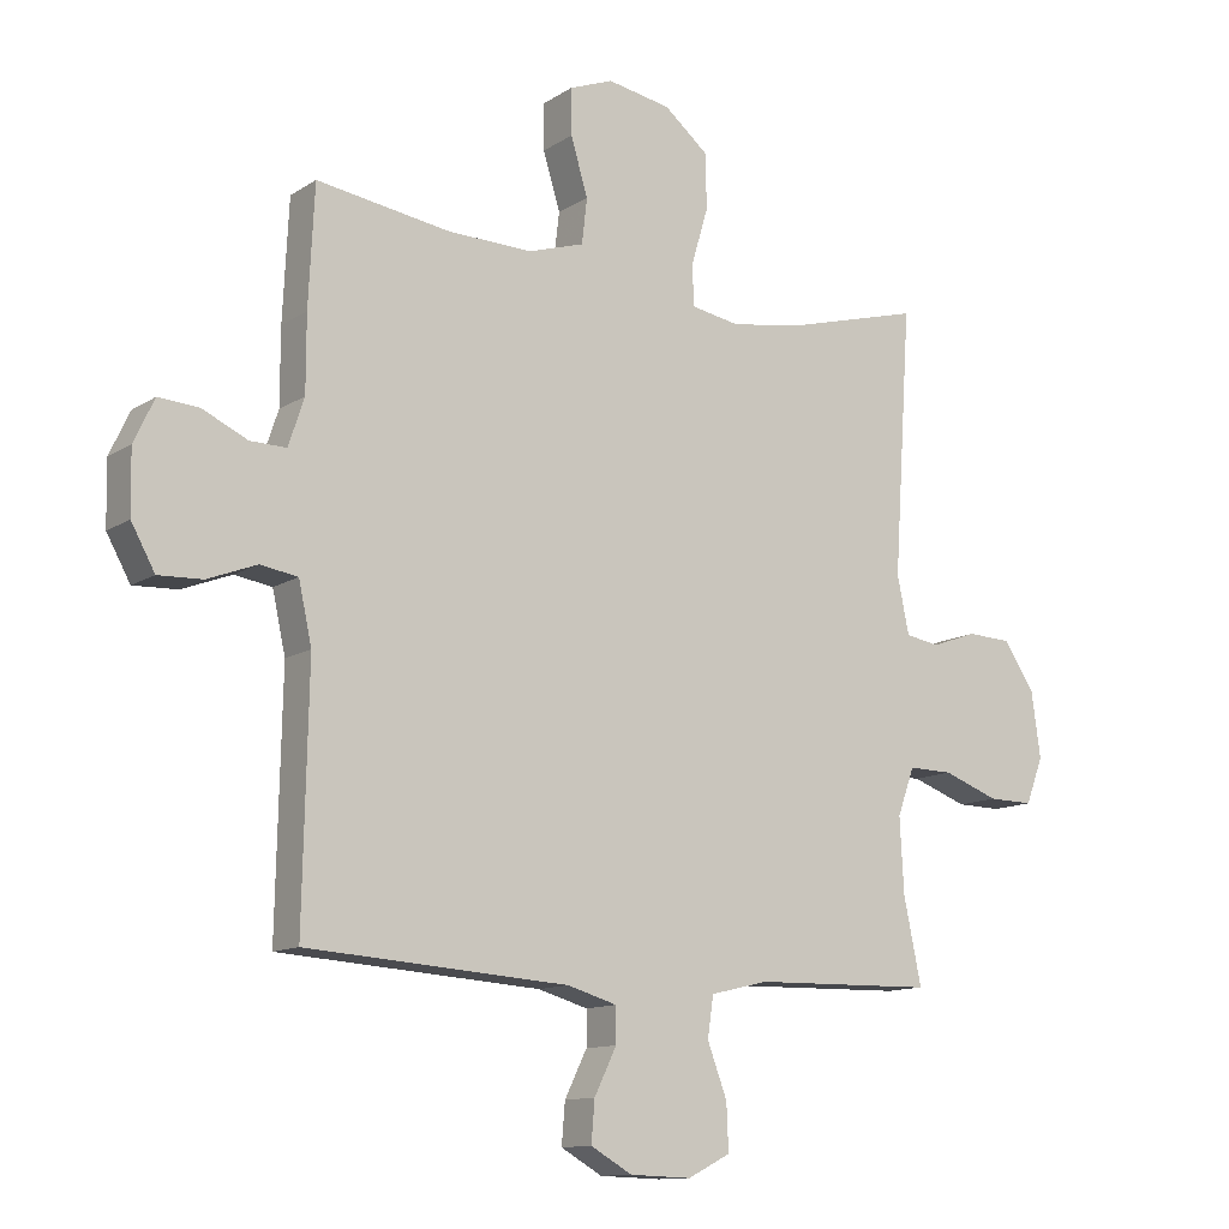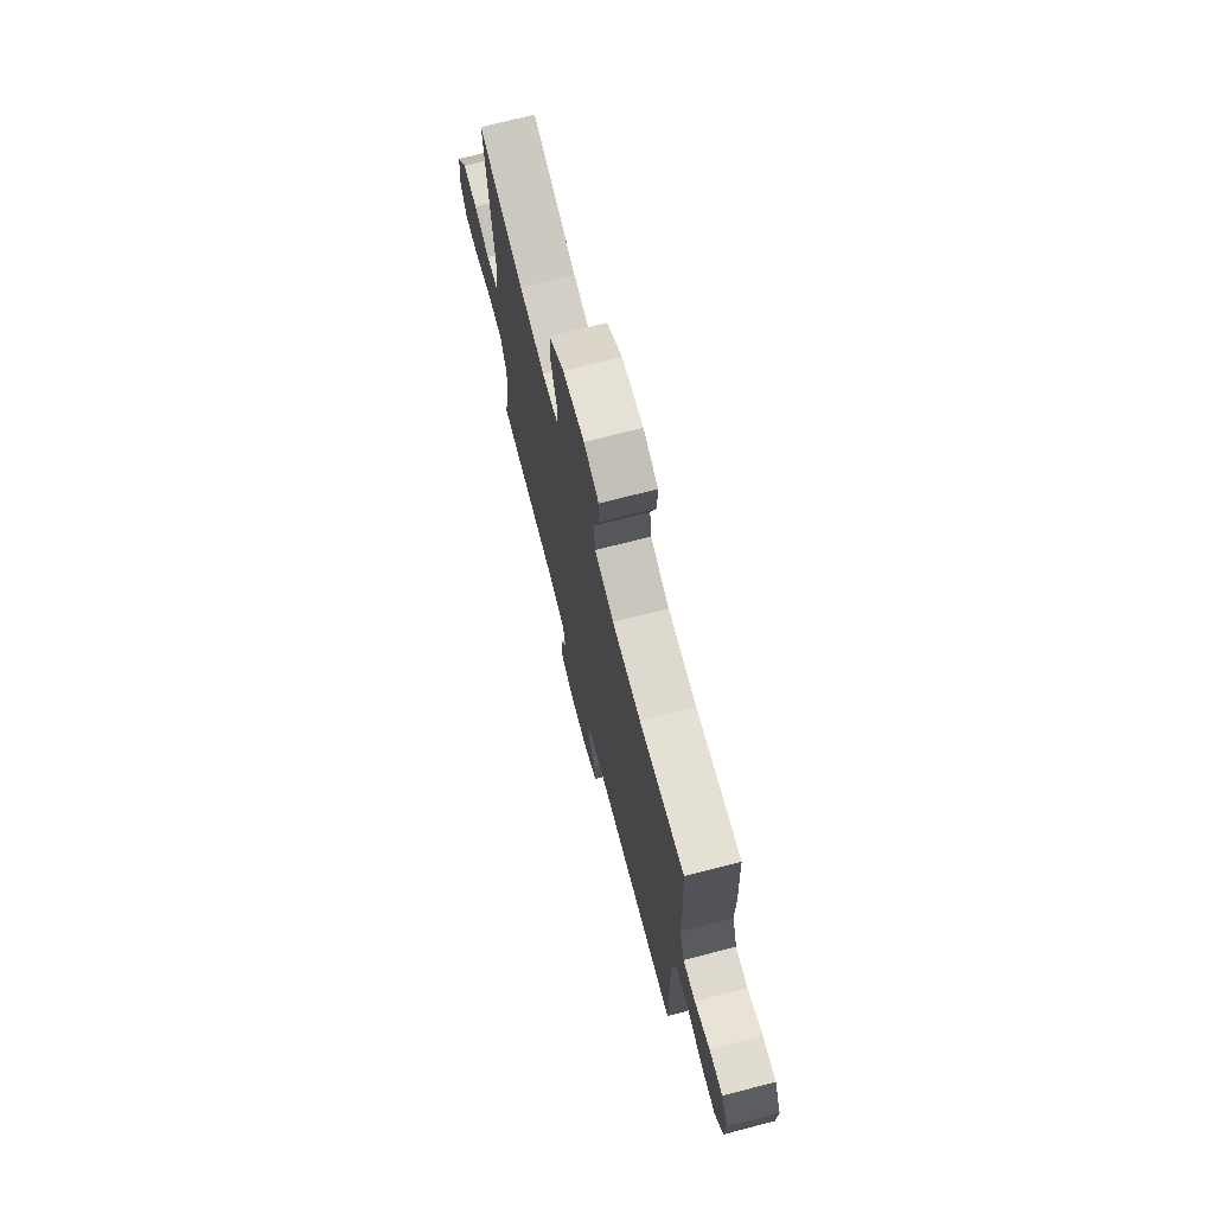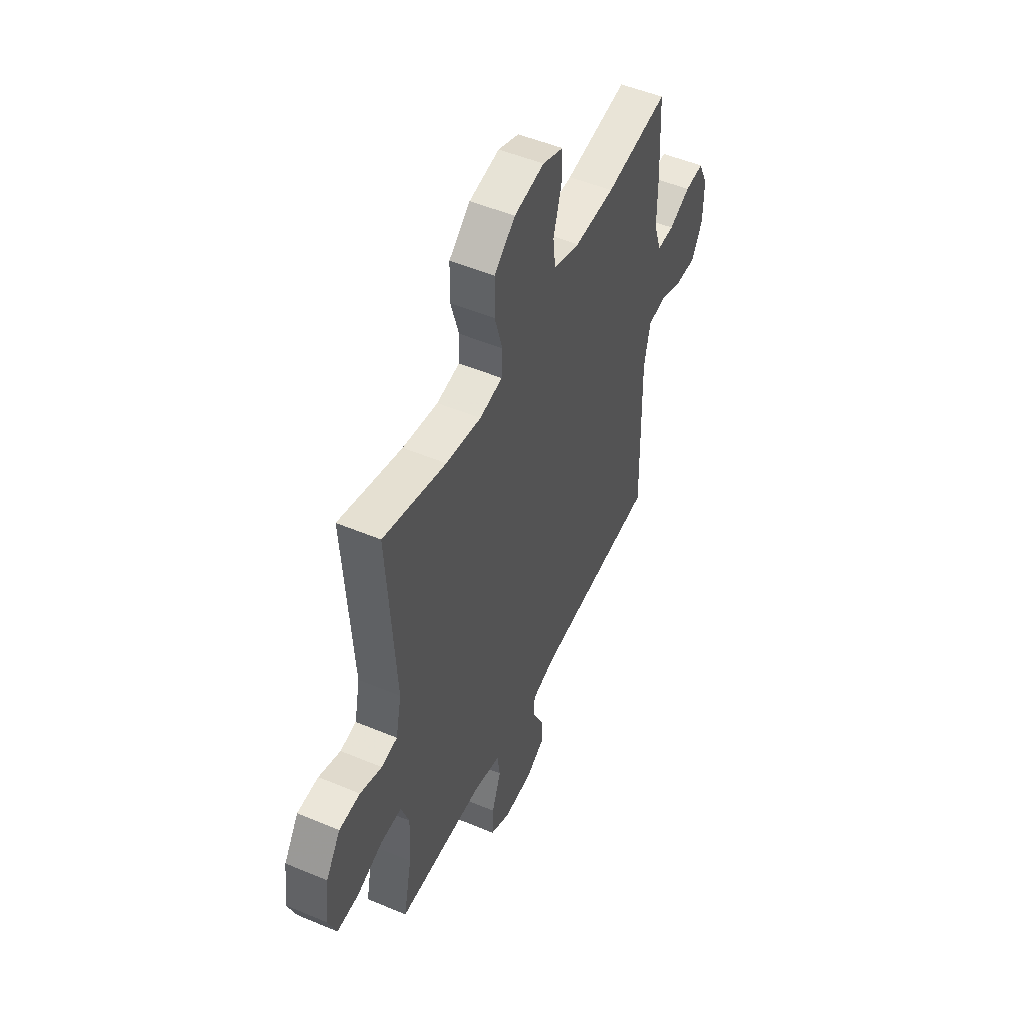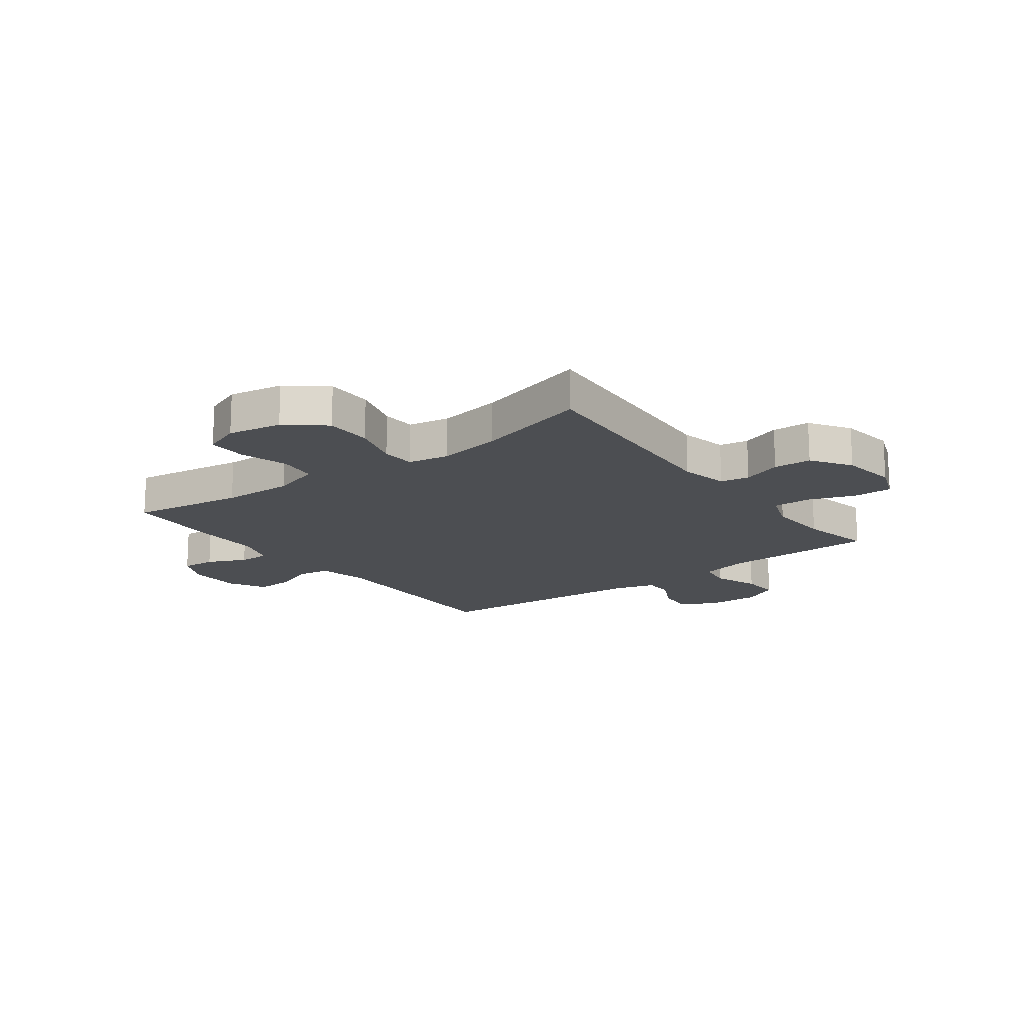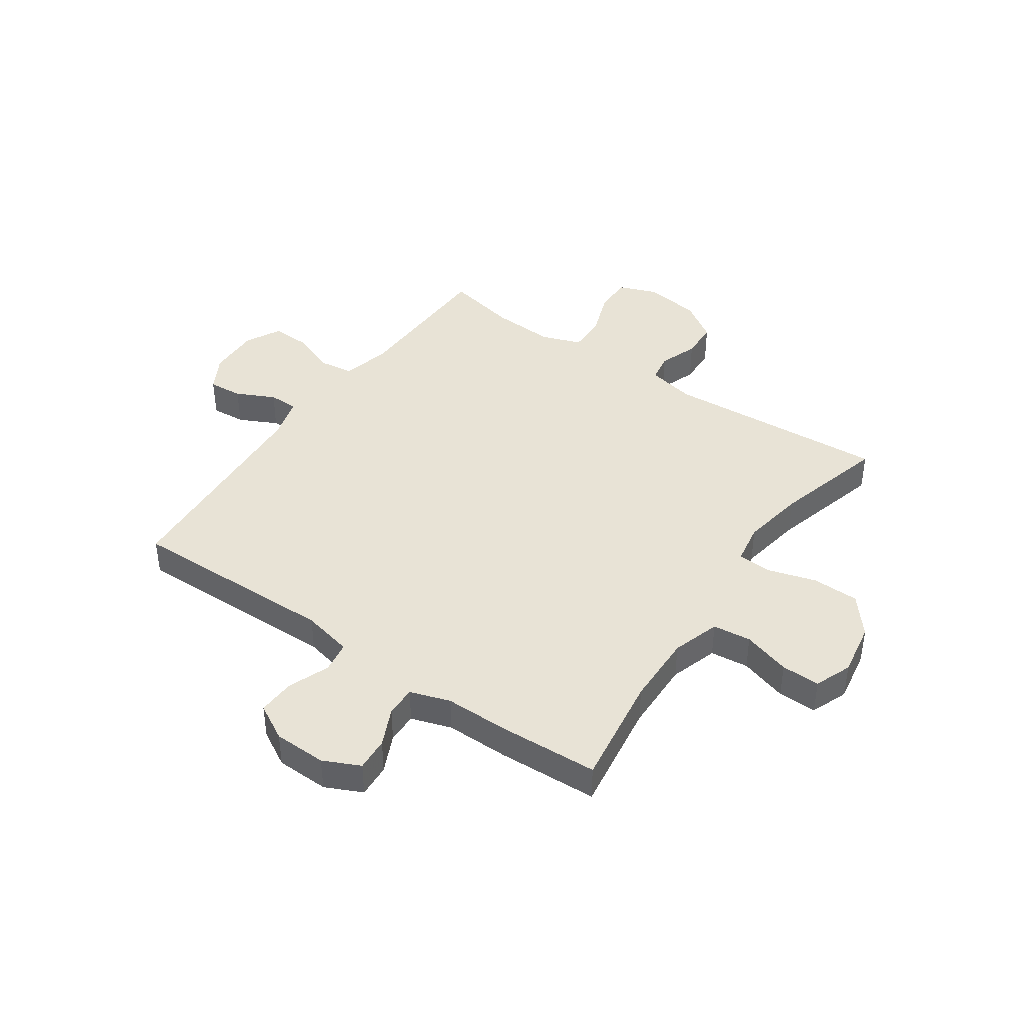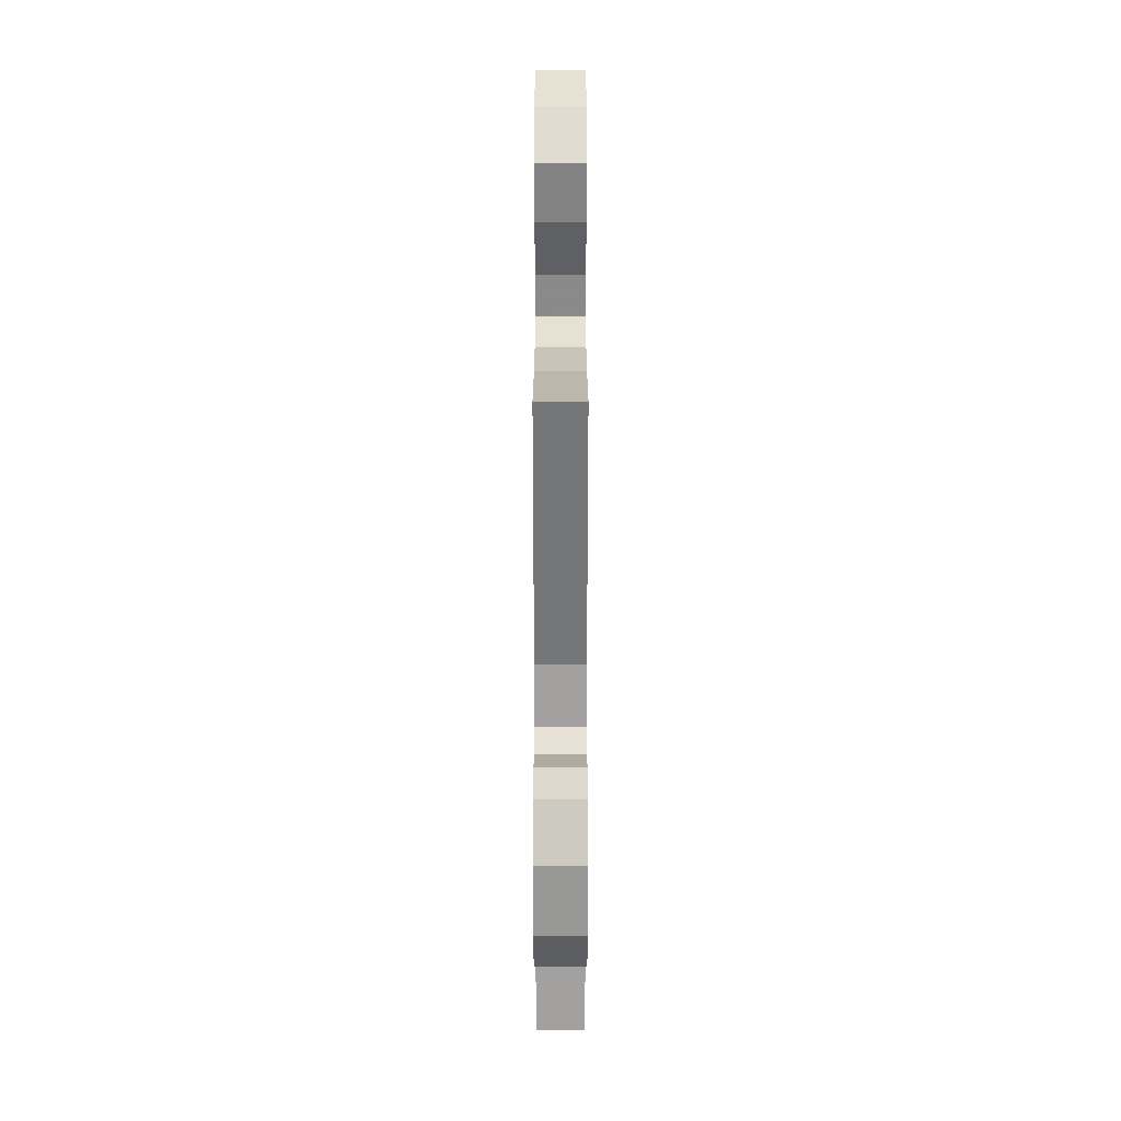
<metadata>
{"format":"obj","ext":"obj","renderer":"f3d","projection":"perspective","resolution":1024,"background":"white","views":[{"elev":-12.1,"azim":-34.5,"up":"+Z"},{"elev":72.8,"azim":-104.5,"up":"+Z"},{"elev":50.5,"azim":114.7,"up":"+Z"},{"elev":-16.5,"azim":36.8,"up":"+Y"},{"elev":41.9,"azim":-55.2,"up":"+Y"},{"elev":29.5,"azim":90.0,"up":"+Z"}]}
</metadata>
<code>
v 0.5 0.07 0.5
v 0.473 0.07 0.097
v 0.491 0.07 0.01
v 0.543 0.07 0.001
v 0.613 0.07 0.026
v 0.681 0.07 0.023
v 0.728 0.07 -0.048
v 0.742 0.07 -0.148
v 0.715 0.07 -0.218
v 0.646 0.07 -0.217
v 0.561 0.07 -0.186
v 0.493 0.07 -0.185
v 0.467 0.07 -0.257
v 0.473 0.07 -0.37
v 0.5 0.07 -0.5
v 0.222 0.07 -0.506
v 0.134 0.07 -0.527
v 0.125 0.07 -0.589
v 0.155 0.07 -0.669
v 0.158 0.07 -0.739
v 0.093 0.07 -0.772
v -0.001 0.07 -0.769
v -0.064 0.07 -0.733
v -0.059 0.07 -0.671
v -0.025 0.07 -0.602
v -0.025 0.07 -0.549
v -0.101 0.07 -0.527
v -0.5 0.07 -0.5
v -0.492 0.07 -0.124
v -0.512 0.07 -0.033
v -0.569 0.07 -0.024
v -0.644 0.07 -0.053
v -0.711 0.07 -0.056
v -0.747 0.07 0.009
v -0.749 0.07 0.104
v -0.718 0.07 0.17
v -0.657 0.07 0.166
v -0.588 0.07 0.134
v -0.533 0.07 0.133
v -0.509 0.07 0.205
v -0.509 0.07 0.319
v -0.5 0.07 0.5
v -0.297 0.07 0.47
v -0.168 0.07 0.467
v -0.082 0.07 0.494
v -0.074 0.07 0.563
v -0.1 0.07 0.649
v -0.101 0.07 0.719
v -0.034 0.07 0.745
v 0.063 0.07 0.728
v 0.131 0.07 0.672
v 0.132 0.07 0.588
v 0.106 0.07 0.5
v 0.109 0.07 0.439
v 0.183 0.07 0.426
v 0.297 0.07 0.445
v 0.5 0 0.5
v 0.473 0 0.097
v 0.491 0 0.01
v 0.543 0 0.001
v 0.613 0 0.026
v 0.681 0 0.023
v 0.728 0 -0.048
v 0.742 0 -0.148
v 0.715 0 -0.218
v 0.646 0 -0.217
v 0.561 0 -0.186
v 0.493 0 -0.185
v 0.467 0 -0.257
v 0.473 0 -0.37
v 0.5 0 -0.5
v 0.222 0 -0.506
v 0.134 0 -0.527
v 0.125 0 -0.589
v 0.155 0 -0.669
v 0.158 0 -0.739
v 0.093 0 -0.772
v -0.001 0 -0.769
v -0.064 0 -0.733
v -0.059 0 -0.671
v -0.025 0 -0.602
v -0.025 0 -0.549
v -0.101 0 -0.527
v -0.5 0 -0.5
v -0.492 0 -0.124
v -0.512 0 -0.033
v -0.569 0 -0.024
v -0.644 0 -0.053
v -0.711 0 -0.056
v -0.747 0 0.009
v -0.749 0 0.104
v -0.718 0 0.17
v -0.657 0 0.166
v -0.588 0 0.134
v -0.533 0 0.133
v -0.509 0 0.205
v -0.509 0 0.319
v -0.5 0 0.5
v -0.297 0 0.47
v -0.168 0 0.467
v -0.082 0 0.494
v -0.074 0 0.563
v -0.1 0 0.649
v -0.101 0 0.719
v -0.034 0 0.745
v 0.063 0 0.728
v 0.131 0 0.672
v 0.132 0 0.588
v 0.106 0 0.5
v 0.109 0 0.439
v 0.183 0 0.426
v 0.297 0 0.445
f 50 51 52 53
f 50 53 54
f 49 50 54
f 46 47 48 49
f 45 46 49 54
f 44 45 54
f 43 44 54 55
f 40 41 42 43
f 39 40 43 55
f 35 36 37 38
f 35 38 39
f 34 35 39
f 31 32 33 34
f 30 31 34 39
f 29 30 39 55
f 27 28 29 55
f 22 23 24 25
f 22 25 26
f 21 22 26
f 18 19 20 21
f 17 18 21 26
f 16 17 26 27
f 14 15 16
f 13 14 16 27
f 8 9 10 11
f 8 11 12
f 7 8 12
f 4 5 6 7
f 3 4 7 12
f 2 3 12 13
f 56 1 2
f 27 55 56
f 2 13 27 56
f 109 108 107 106
f 110 109 106
f 110 106 105
f 105 104 103 102
f 110 105 102 101
f 110 101 100
f 111 110 100 99
f 99 98 97 96
f 111 99 96 95
f 94 93 92 91
f 95 94 91
f 95 91 90
f 90 89 88 87
f 95 90 87 86
f 111 95 86 85
f 111 85 84 83
f 81 80 79 78
f 82 81 78
f 82 78 77
f 77 76 75 74
f 82 77 74 73
f 83 82 73 72
f 72 71 70
f 83 72 70 69
f 67 66 65 64
f 68 67 64
f 68 64 63
f 63 62 61 60
f 68 63 60 59
f 69 68 59 58
f 58 57 112
f 112 111 83
f 112 83 69 58
f 1 57 58 2
f 2 58 59 3
f 3 59 60 4
f 4 60 61 5
f 5 61 62 6
f 6 62 63 7
f 7 63 64 8
f 8 64 65 9
f 9 65 66 10
f 10 66 67 11
f 11 67 68 12
f 12 68 69 13
f 13 69 70 14
f 14 70 71 15
f 15 71 72 16
f 16 72 73 17
f 17 73 74 18
f 18 74 75 19
f 19 75 76 20
f 20 76 77 21
f 21 77 78 22
f 22 78 79 23
f 23 79 80 24
f 24 80 81 25
f 25 81 82 26
f 26 82 83 27
f 27 83 84 28
f 28 84 85 29
f 29 85 86 30
f 30 86 87 31
f 31 87 88 32
f 32 88 89 33
f 33 89 90 34
f 34 90 91 35
f 35 91 92 36
f 36 92 93 37
f 37 93 94 38
f 38 94 95 39
f 39 95 96 40
f 40 96 97 41
f 41 97 98 42
f 42 98 99 43
f 43 99 100 44
f 44 100 101 45
f 45 101 102 46
f 46 102 103 47
f 47 103 104 48
f 48 104 105 49
f 49 105 106 50
f 50 106 107 51
f 51 107 108 52
f 52 108 109 53
f 53 109 110 54
f 54 110 111 55
f 55 111 112 56
f 56 112 57 1

</code>
